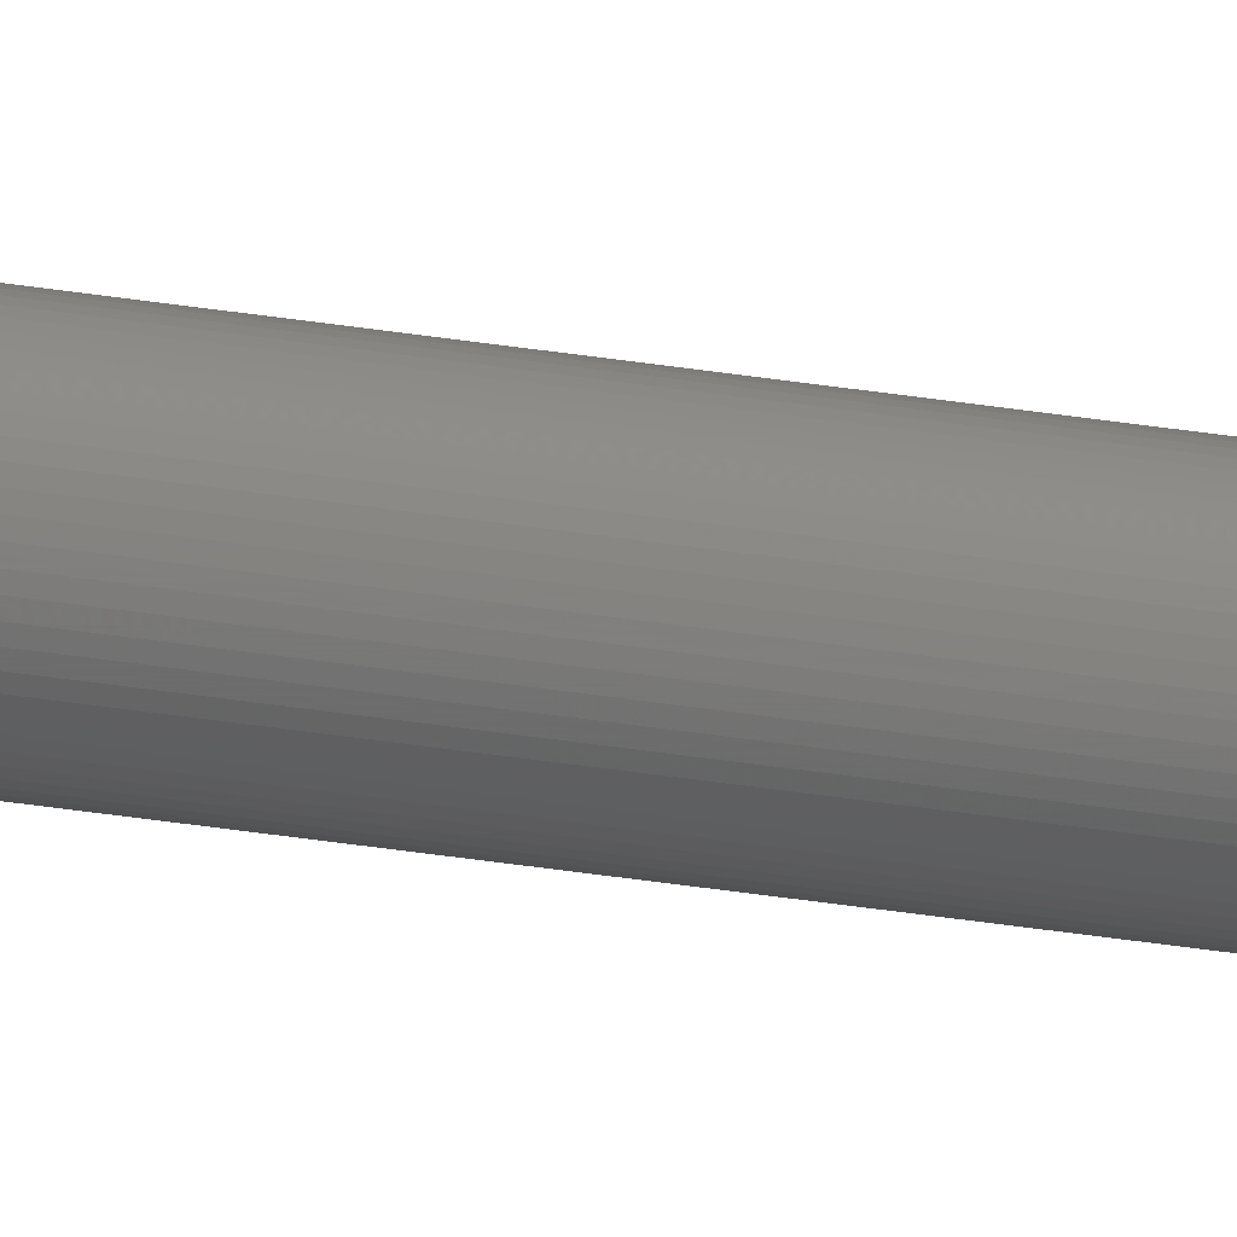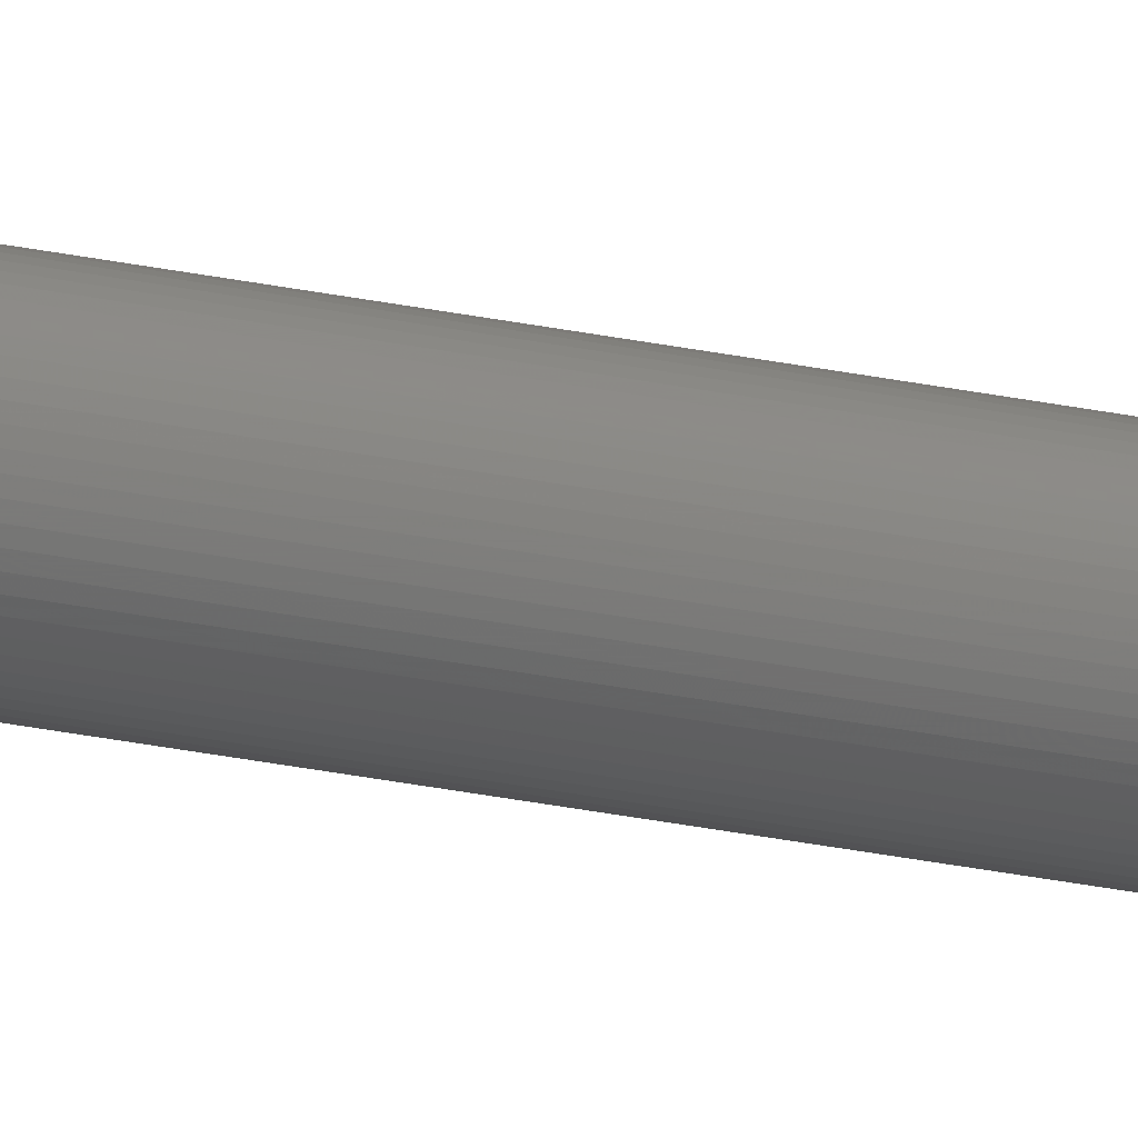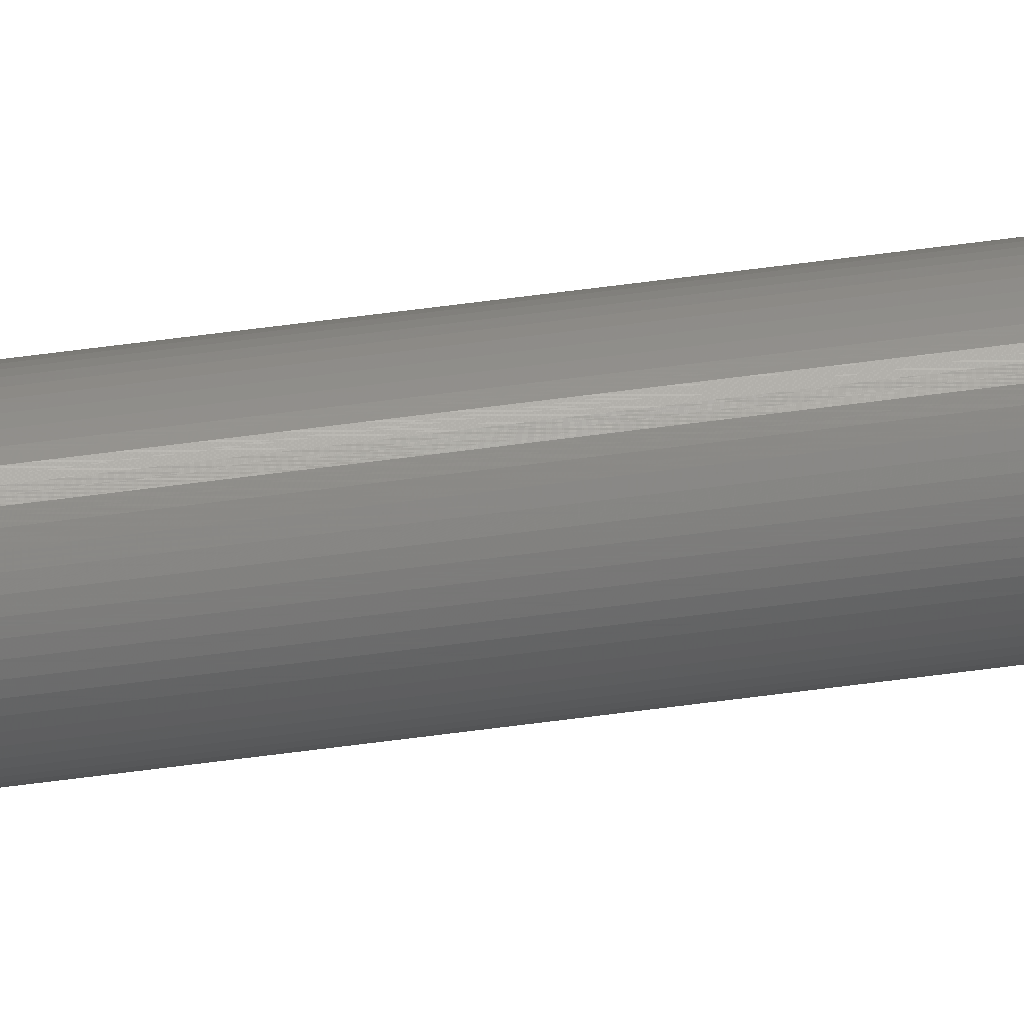
<metadata>
{"format":"stl","ext":"stl","renderer":"f3d","projection":"perspective","resolution":1024,"background":"white","views":[{"elev":-16.8,"azim":-113.2,"up":"+Y"},{"elev":-11.7,"azim":-126.6,"up":"+Y"},{"elev":41.3,"azim":-100.3,"up":"+Y"}]}
</metadata>
<code>
# stl→obj: 132 verts, 260 faces
v 14.8 11 0
v 25.2 11 10.8
v 14.8 11 10.8
v 25.2 11 0
v 30.39 20 0
v 30.39 20 10.8
v 25.2 29 0
v 14.8 29 10.8
v 25.2 29 10.8
v 14.8 29 0
v 9.61 20 0
v 9.61 20 10.8
v 25.96 19.37 0
v 25.99 20 0
v 25.86 18.75 0
v 25.7 18.15 0
v 25.47 17.56 0
v 25.19 17 0
v 24.85 16.48 0
v 24.45 15.99 0
v 24.01 15.55 0
v 23.52 15.15 0
v 23 14.81 0
v 22.44 14.53 0
v 21.85 14.3 0
v 21.25 14.14 0
v 20.63 14.04 0
v 20 14.01 0
v 19.37 14.04 0
v 18.75 14.14 0
v 18.15 14.3 0
v 17.56 14.53 0
v 17 14.81 0
v 16.48 15.15 0
v 15.99 15.55 0
v 15.55 15.99 0
v 15.15 16.48 0
v 14.81 17 0
v 14.53 17.56 0
v 14.3 18.15 0
v 14.14 18.75 0
v 14.04 19.37 0
v 14.01 20 0
v 25.96 20.63 0
v 25.86 21.25 0
v 25.7 21.85 0
v 25.47 22.44 0
v 25.19 23 0
v 24.85 23.52 0
v 24.45 24.01 0
v 24.01 24.45 0
v 23.52 24.85 0
v 23 25.19 0
v 22.44 25.47 0
v 21.85 25.7 0
v 21.25 25.86 0
v 20.63 25.96 0
v 20 25.99 0
v 19.37 25.96 0
v 18.75 25.86 0
v 18.15 25.7 0
v 17.56 25.47 0
v 17 25.19 0
v 16.48 24.85 0
v 15.99 24.45 0
v 15.55 24.01 0
v 15.15 23.52 0
v 14.81 23 0
v 14.53 22.44 0
v 14.3 21.85 0
v 14.14 21.25 0
v 14.04 20.63 0
v 25.96 19.37 -2012
v 25.86 18.75 -2012
v 18.75 14.14 -2012
v 19.37 14.04 -2012
v 15.99 15.55 -2012
v 16.48 15.15 -2012
v 20.63 25.96 -2012
v 20 25.99 -2012
v 22.44 25.47 -2012
v 21.85 25.7 -2012
v 24.01 24.45 -2012
v 24.45 24.01 -2012
v 14.81 23 -2012
v 15.15 23.52 -2012
v 17.56 14.53 -2012
v 18.15 14.3 -2012
v 20 14.01 -2012
v 14.53 22.44 -2012
v 25.86 21.25 -2012
v 25.96 20.63 -2012
v 17 25.19 -2012
v 16.48 24.85 -2012
v 25.7 18.15 -2012
v 17.56 25.47 -2012
v 14.01 20 -2012
v 14.04 20.63 -2012
v 21.25 25.86 -2012
v 19.37 25.96 -2012
v 18.75 25.86 -2012
v 21.25 14.14 -2012
v 21.85 14.3 -2012
v 14.14 18.75 -2012
v 14.04 19.37 -2012
v 22.44 14.53 -2012
v 23 14.81 -2012
v 14.3 18.15 -2012
v 18.15 25.7 -2012
v 14.14 21.25 -2012
v 14.3 21.85 -2012
v 23.52 15.15 -2012
v 24.01 15.55 -2012
v 25.99 20 -2012
v 25.7 21.85 -2012
v 24.45 15.99 -2012
v 15.55 24.01 -2012
v 15.99 24.45 -2012
v 15.15 16.48 -2012
v 14.81 17 -2012
v 25.47 22.44 -2012
v 25.19 17 -2012
v 24.85 16.48 -2012
v 23.52 24.85 -2012
v 23 25.19 -2012
v 24.85 23.52 -2012
v 25.19 23 -2012
v 25.47 17.56 -2012
v 20.63 14.04 -2012
v 14.53 17.56 -2012
v 17 14.81 -2012
v 15.55 15.99 -2012
f 1 2 3
f 2 1 4
f 2 5 6
f 5 2 4
f 7 8 9
f 8 7 10
f 6 7 9
f 7 6 5
f 11 8 10
f 8 11 12
f 1 12 11
f 12 1 3
f 9 2 6
f 8 2 9
f 8 3 2
f 3 8 12
f 5 13 14
f 5 15 13
f 5 16 15
f 5 17 16
f 18 5 4
f 5 18 17
f 4 19 18
f 4 20 19
f 4 21 20
f 4 22 21
f 4 23 22
f 4 24 23
f 4 25 24
f 4 26 25
f 4 27 26
f 4 28 27
f 1 28 4
f 28 1 29
f 29 1 30
f 30 1 31
f 31 1 32
f 1 33 32
f 1 34 33
f 1 35 34
f 1 36 35
f 1 37 36
f 1 38 37
f 11 38 1
f 38 11 39
f 39 11 40
f 40 11 41
f 42 11 43
f 41 11 42
f 44 5 14
f 45 5 44
f 46 5 45
f 47 5 46
f 48 5 47
f 5 48 7
f 49 7 48
f 50 7 49
f 51 7 50
f 52 7 51
f 53 7 52
f 54 7 53
f 55 7 54
f 56 7 55
f 57 7 56
f 58 7 57
f 10 58 59
f 10 59 60
f 10 60 61
f 10 61 62
f 58 10 7
f 63 10 62
f 64 10 63
f 65 10 64
f 66 10 65
f 67 10 66
f 68 10 67
f 11 68 69
f 11 69 70
f 11 70 71
f 11 71 72
f 68 11 10
f 11 72 43
f 15 73 13
f 73 15 74
f 75 29 30
f 29 75 76
f 77 34 35
f 34 77 78
f 79 58 57
f 58 79 80
f 81 55 54
f 55 81 82
f 50 83 51
f 83 50 84
f 85 67 86
f 67 85 68
f 87 31 32
f 31 87 88
f 76 28 29
f 28 76 89
f 90 68 85
f 68 90 69
f 44 91 45
f 91 44 92
f 93 64 63
f 64 93 94
f 16 74 15
f 74 16 95
f 96 63 62
f 63 96 93
f 97 72 98
f 72 97 43
f 99 57 56
f 57 99 79
f 100 60 59
f 60 100 101
f 102 25 26
f 25 102 103
f 104 42 105
f 42 104 41
f 103 24 25
f 24 103 106
f 106 23 24
f 23 106 107
f 108 41 104
f 41 108 40
f 109 62 61
f 62 109 96
f 88 30 31
f 30 88 75
f 110 70 111
f 70 110 71
f 111 69 90
f 69 111 70
f 98 71 110
f 71 98 72
f 112 21 22
f 21 112 113
f 13 114 14
f 114 13 73
f 101 61 60
f 61 101 109
f 45 115 46
f 115 45 91
f 113 20 21
f 20 113 116
f 117 65 118
f 65 117 66
f 119 38 120
f 38 119 37
f 46 121 47
f 121 46 115
f 19 122 18
f 122 19 123
f 94 65 64
f 65 94 118
f 20 123 19
f 123 20 116
f 124 53 52
f 53 124 125
f 48 126 49
f 126 48 127
f 17 95 16
f 95 17 128
f 89 27 28
f 27 89 129
f 83 52 51
f 52 83 124
f 14 92 44
f 92 14 114
f 120 39 130
f 39 120 38
f 80 59 58
f 59 80 100
f 131 32 33
f 32 131 87
f 130 40 108
f 40 130 39
f 86 66 117
f 66 86 67
f 125 54 53
f 54 125 81
f 105 43 97
f 43 105 42
f 107 22 23
f 22 107 112
f 18 128 17
f 128 18 122
f 132 37 119
f 37 132 36
f 82 56 55
f 56 82 99
f 77 36 132
f 36 77 35
f 129 26 27
f 26 129 102
f 49 84 50
f 84 49 126
f 78 33 34
f 33 78 131
f 47 127 48
f 127 47 121
f 73 92 114
f 74 92 73
f 74 91 92
f 95 91 74
f 95 115 91
f 128 115 95
f 128 121 115
f 122 121 128
f 122 127 121
f 123 127 122
f 123 126 127
f 116 126 123
f 116 84 126
f 113 84 116
f 113 83 84
f 112 83 113
f 112 124 83
f 107 124 112
f 107 125 124
f 106 125 107
f 106 81 125
f 103 81 106
f 103 82 81
f 102 82 103
f 102 99 82
f 129 99 102
f 129 79 99
f 89 79 129
f 89 80 79
f 76 80 89
f 76 100 80
f 75 100 76
f 75 101 100
f 88 101 75
f 88 109 101
f 87 109 88
f 87 96 109
f 131 96 87
f 131 93 96
f 78 93 131
f 78 94 93
f 77 94 78
f 77 118 94
f 132 118 77
f 132 117 118
f 119 117 132
f 119 86 117
f 120 86 119
f 120 85 86
f 130 85 120
f 130 90 85
f 108 90 130
f 108 111 90
f 104 111 108
f 104 110 111
f 105 110 104
f 105 98 110
f 98 105 97

</code>
